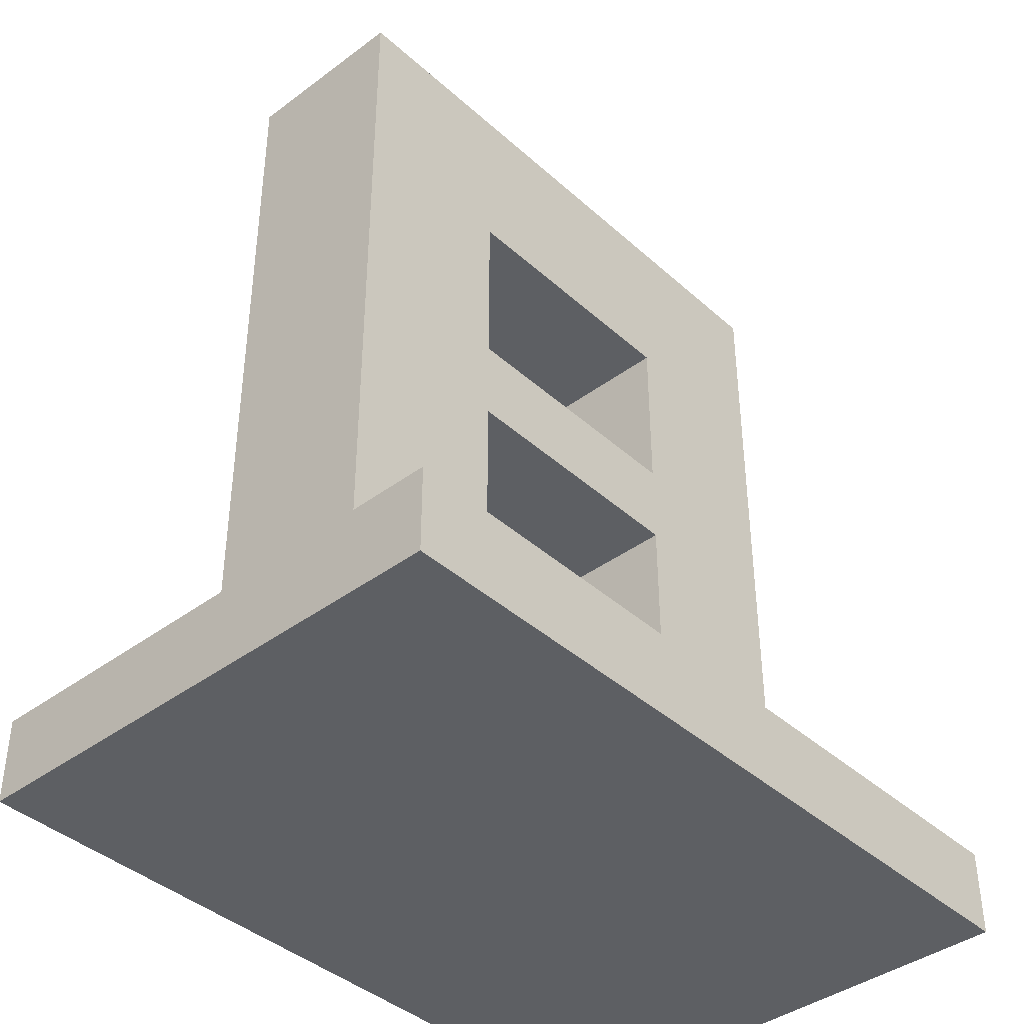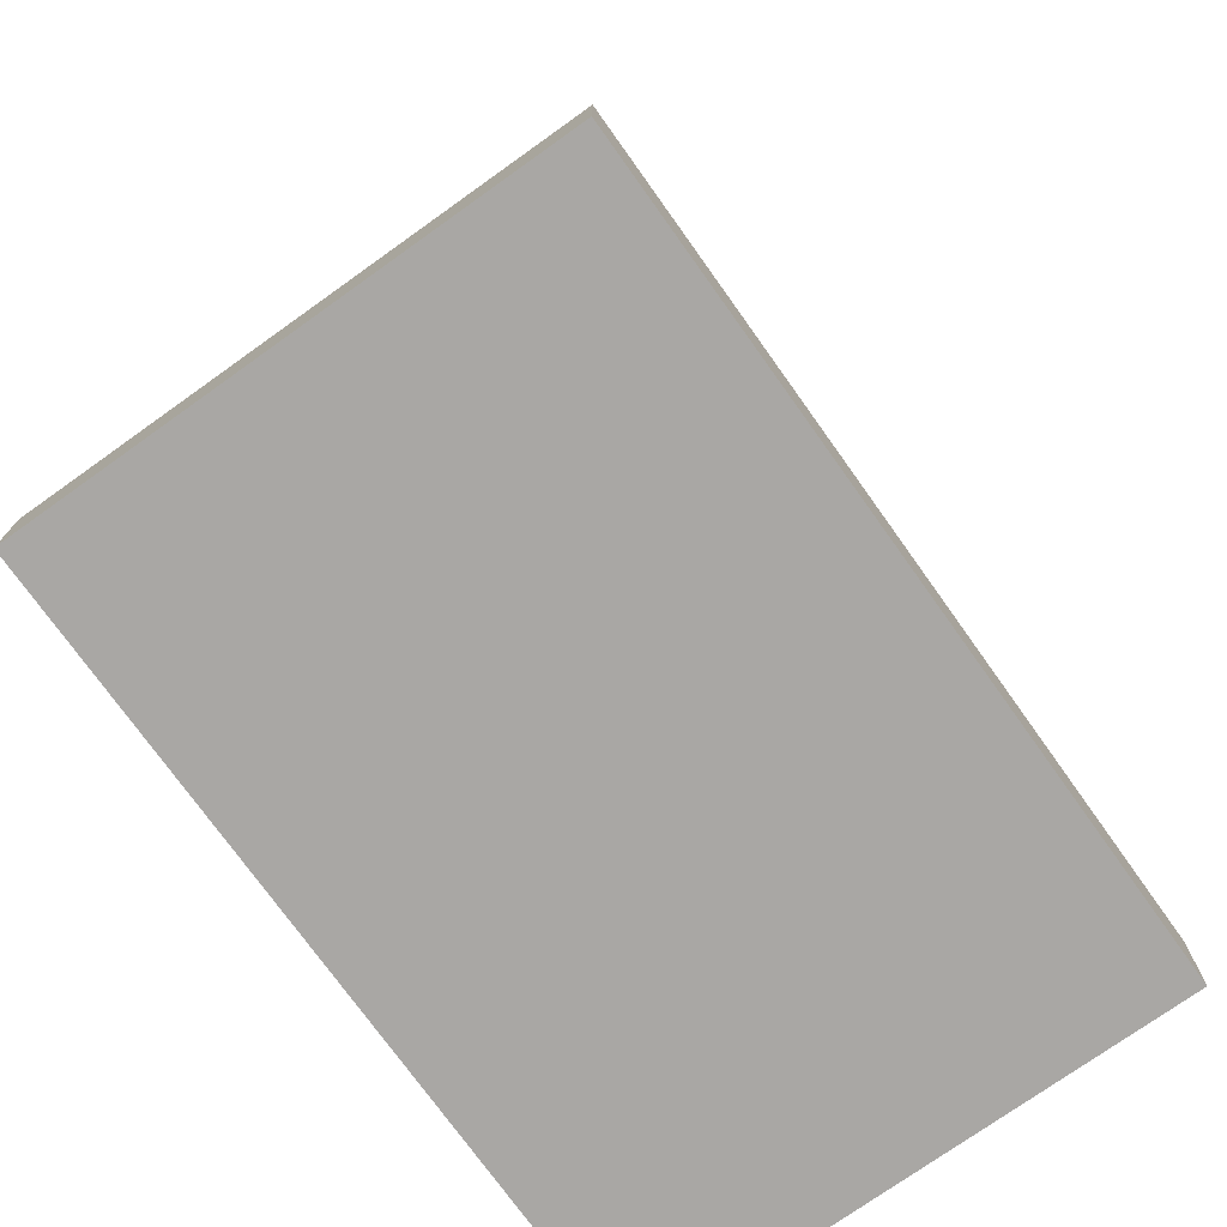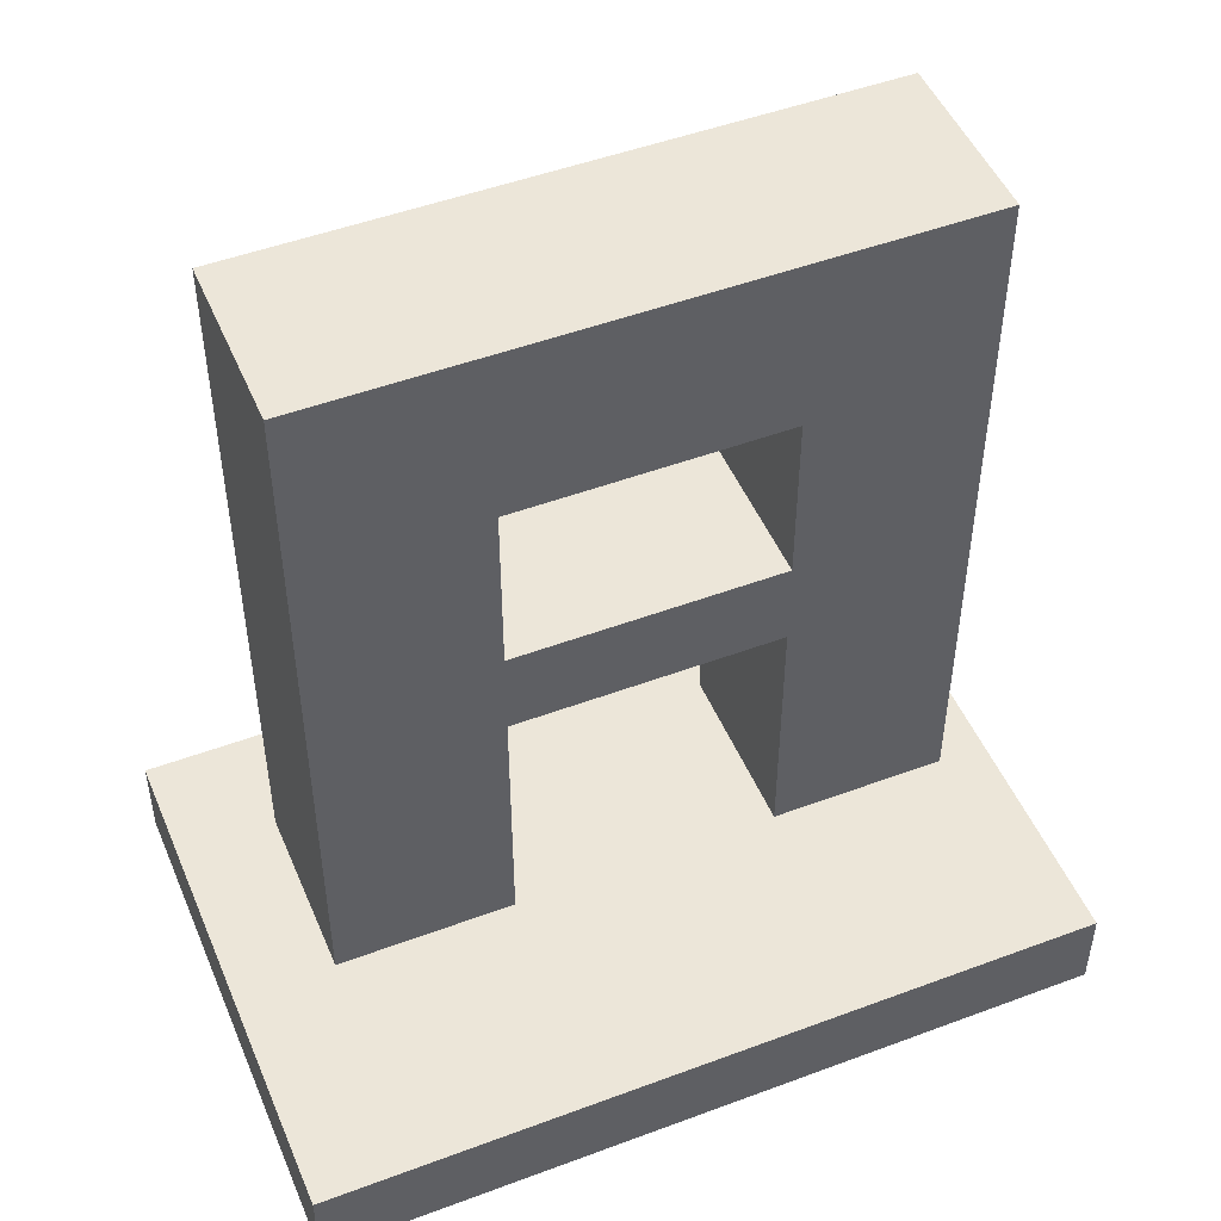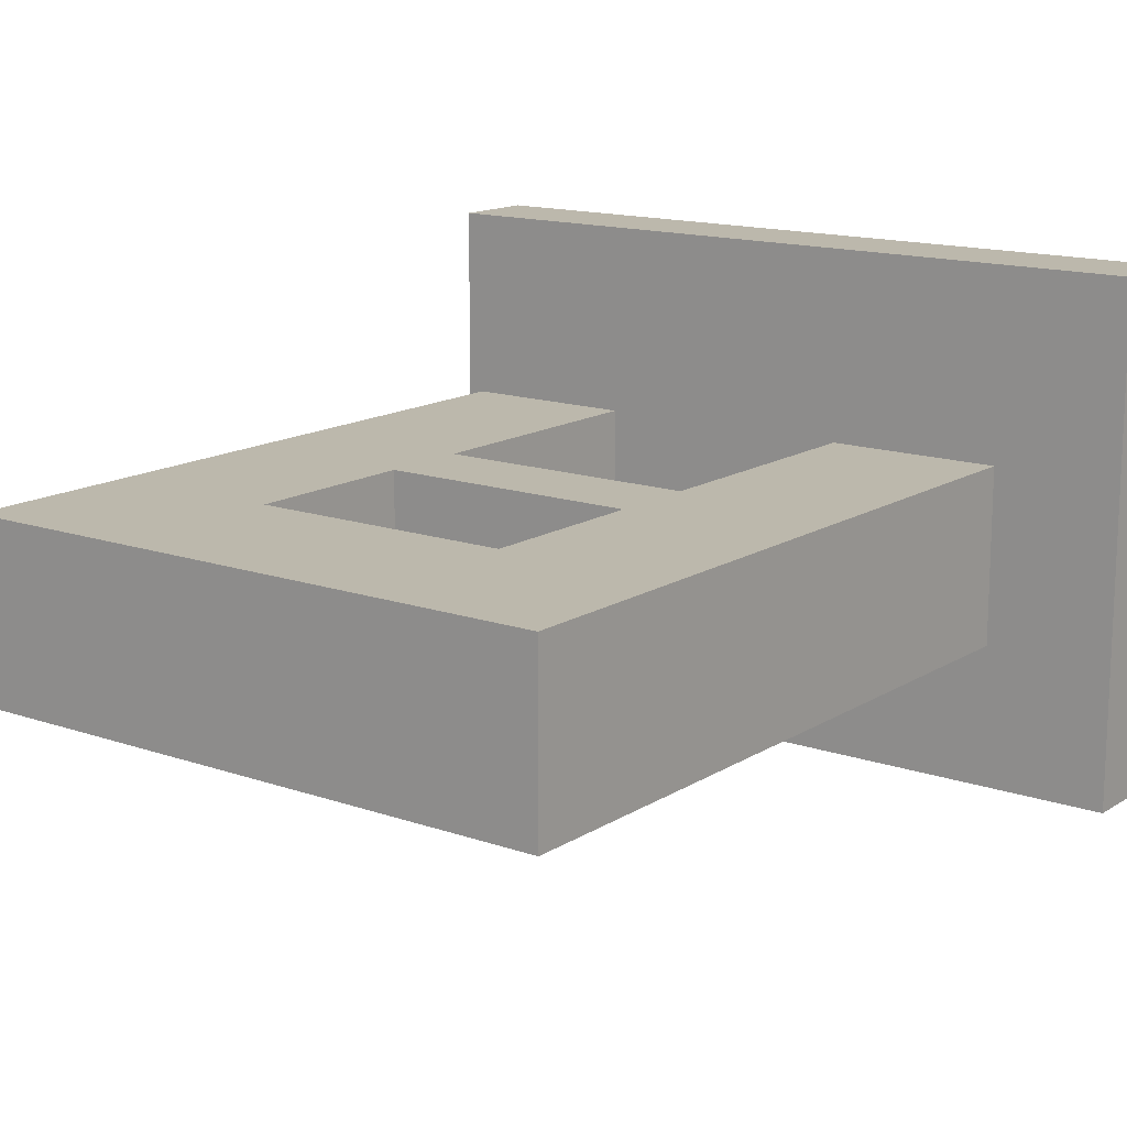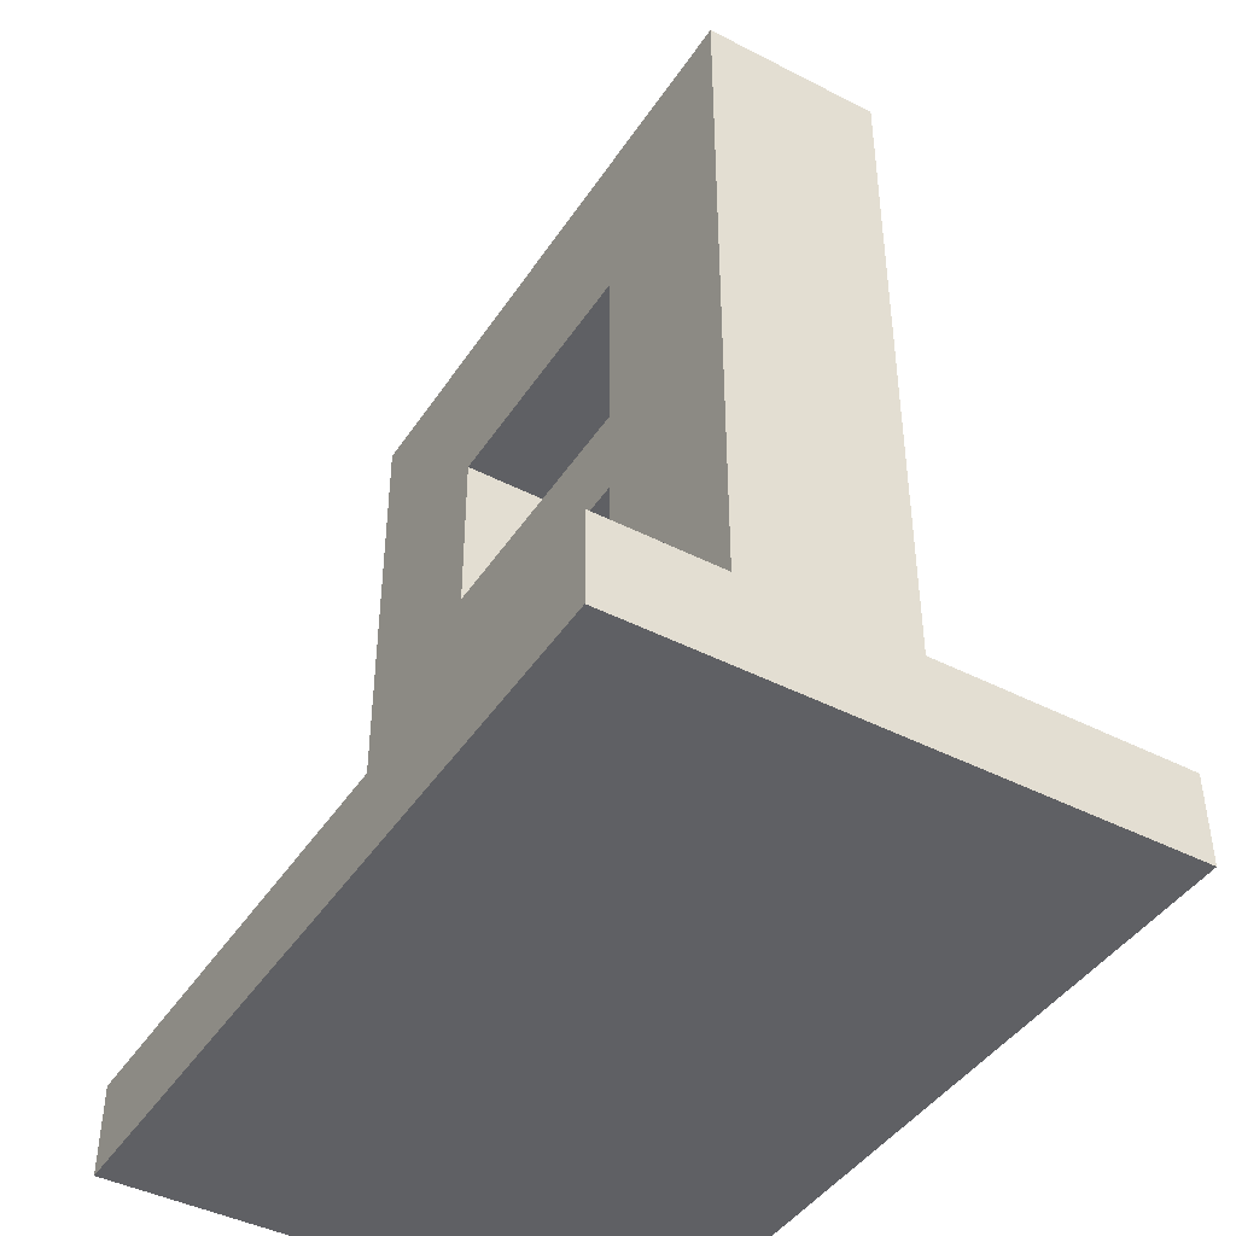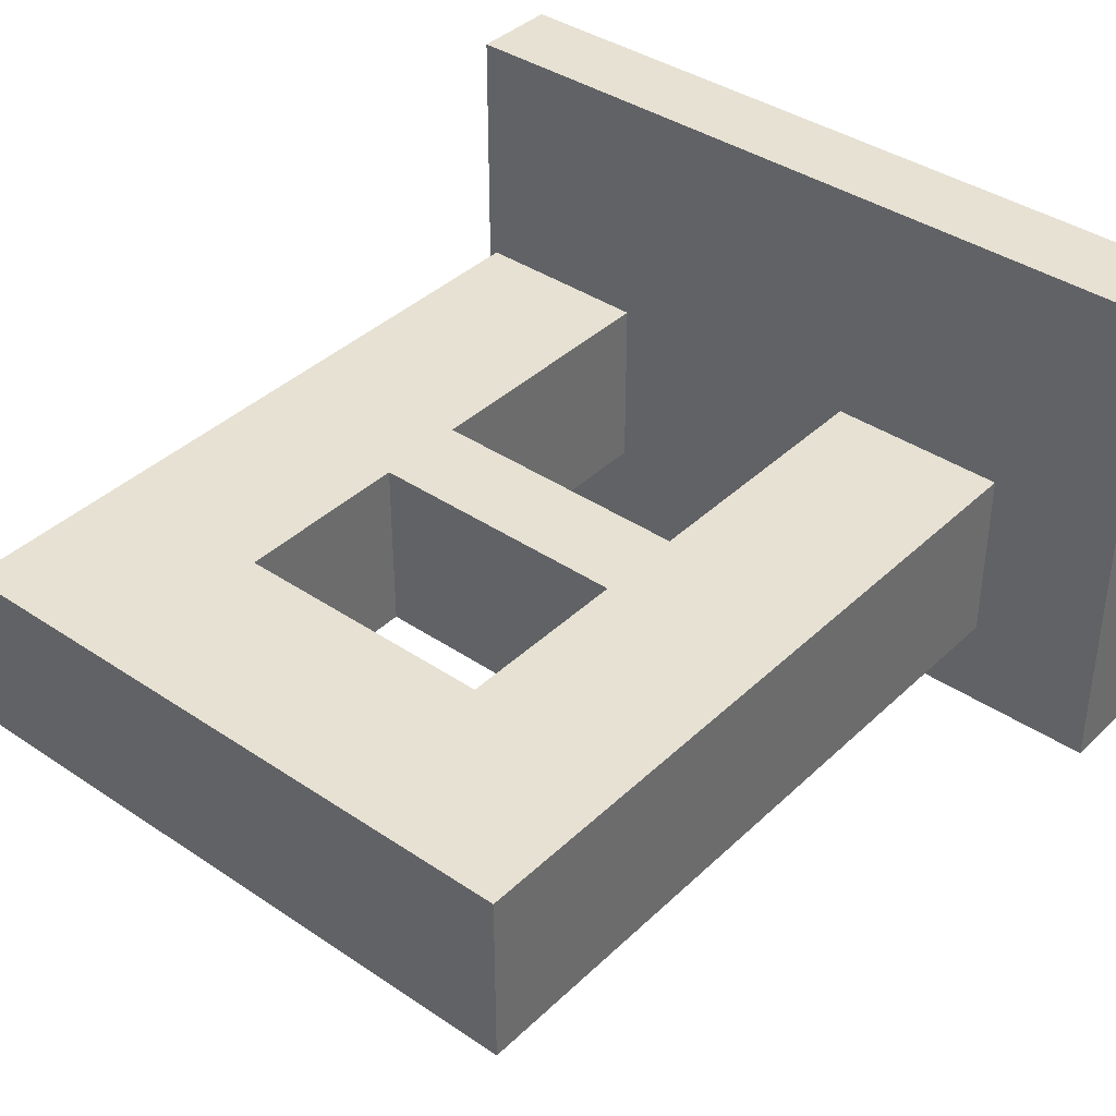
<metadata>
{"format":"obj","ext":"obj","renderer":"f3d","projection":"perspective","resolution":1024,"background":"white","views":[{"elev":-40.4,"azim":-47.6,"up":"+Y"},{"elev":-74.7,"azim":-54.5,"up":"+Y"},{"elev":49.1,"azim":-22.5,"up":"+Y"},{"elev":14.6,"azim":-143.0,"up":"+Z"},{"elev":-43.6,"azim":-121.1,"up":"+Y"},{"elev":38.8,"azim":-139.7,"up":"+Z"}]}
</metadata>
<code>
o
v 1.5 3.1 -5.5
v 1.5 3.2 -5.5
v 1.5 3.1 -4.9
v 1.5 3.2 -4.9
v 1.6 3.3 -5.3
v 1.6 4.1 -5.3
v 1.6 3.3 -5.1
v 1.6 4.1 -5.1
v 2.1 3.3 -5.3
v 2.1 3.6 -5.3
v 2.1 3.7 -5.3
v 2.1 3.9 -5.3
v 2.1 3.3 -5.1
v 2.1 3.6 -5.1
v 2.1 3.7 -5.1
v 2.1 3.9 -5.1
v 1.8 3.3 -5.3
v 1.8 3.6 -5.3
v 1.8 3.7 -5.3
v 1.8 3.9 -5.3
v 1.8 3.3 -5.1
v 1.8 3.6 -5.1
v 1.8 3.7 -5.1
v 1.8 3.9 -5.1
v 2.3 3.3 -5.3
v 2.3 4.1 -5.3
v 2.3 3.3 -5.1
v 2.3 4.1 -5.1
v 2.4 3.1 -5.5
v 2.4 3.2 -5.5
v 2.4 3.1 -4.9
v 2.4 3.2 -4.9
v 1.5 3.1 -5.5
v 1.5 3.1 -4.9
v 2.4 3.1 -5.5
v 2.4 3.1 -4.9
v 1.6 3.3 -5.3
v 1.6 3.3 -5.1
v 1.8 3.3 -5.3
v 1.8 3.3 -5.1
v 2.1 3.3 -5.3
v 2.1 3.3 -5.1
v 2.3 3.3 -5.3
v 2.3 3.3 -5.1
v 1.8 3.6 -5.3
v 1.8 3.6 -5.1
v 2.1 3.6 -5.3
v 2.1 3.6 -5.1
v 1.8 3.9 -5.3
v 1.8 3.9 -5.1
v 2.1 3.9 -5.3
v 2.1 3.9 -5.1
v 1.5 3.2 -5.5
v 1.5 3.2 -4.9
v 2.4 3.2 -5.5
v 2.4 3.2 -4.9
v 1.8 3.7 -5.3
v 1.8 3.7 -5.1
v 2.1 3.7 -5.3
v 2.1 3.7 -5.1
v 1.6 4.1 -5.3
v 1.6 4.1 -5.1
v 2.3 4.1 -5.3
v 2.3 4.1 -5.1
v 1.5 3.1 -5.5
v 2.4 3.1 -5.5
v 1.5 3.2 -5.5
v 2.4 3.2 -5.5
v 1.6 3.3 -5.3
v 1.8 3.3 -5.3
v 2.1 3.3 -5.3
v 2.3 3.3 -5.3
v 1.8 3.6 -5.3
v 2.1 3.6 -5.3
v 1.8 3.7 -5.3
v 2.1 3.7 -5.3
v 1.8 3.9 -5.3
v 2.1 3.9 -5.3
v 1.6 4.1 -5.3
v 2.3 4.1 -5.3
v 1.6 3.3 -5.1
v 1.8 3.3 -5.1
v 2.1 3.3 -5.1
v 2.3 3.3 -5.1
v 1.8 3.6 -5.1
v 2.1 3.6 -5.1
v 1.8 3.7 -5.1
v 2.1 3.7 -5.1
v 1.8 3.9 -5.1
v 2.1 3.9 -5.1
v 1.6 4.1 -5.1
v 2.3 4.1 -5.1
v 1.5 3.1 -4.9
v 2.4 3.1 -4.9
v 1.5 3.2 -4.9
v 2.4 3.2 -4.9
f 3 2 1
f 4 2 3
f 7 6 5
f 8 6 7
f 13 10 9
f 14 10 13
f 15 12 11
f 16 12 15
f 17 18 21
f 21 18 22
f 19 20 23
f 23 20 24
f 25 26 27
f 27 26 28
f 29 30 31
f 31 30 32
f 35 34 33
f 36 34 35
f 39 38 37
f 40 38 39
f 43 42 41
f 44 42 43
f 47 46 45
f 48 46 47
f 51 50 49
f 52 50 51
f 53 54 55
f 55 54 56
f 57 58 59
f 59 58 60
f 61 62 63
f 63 62 64
f 67 66 65
f 68 66 67
f 73 70 69
f 74 72 71
f 75 73 69
f 75 74 73
f 76 72 74
f 76 74 75
f 77 75 69
f 78 72 76
f 79 77 69
f 79 78 77
f 80 72 78
f 80 78 79
f 81 82 85
f 83 84 86
f 81 85 87
f 85 86 87
f 86 84 88
f 87 86 88
f 81 87 89
f 88 84 90
f 81 89 91
f 89 90 91
f 90 84 92
f 91 90 92
f 93 94 95
f 95 94 96

</code>
